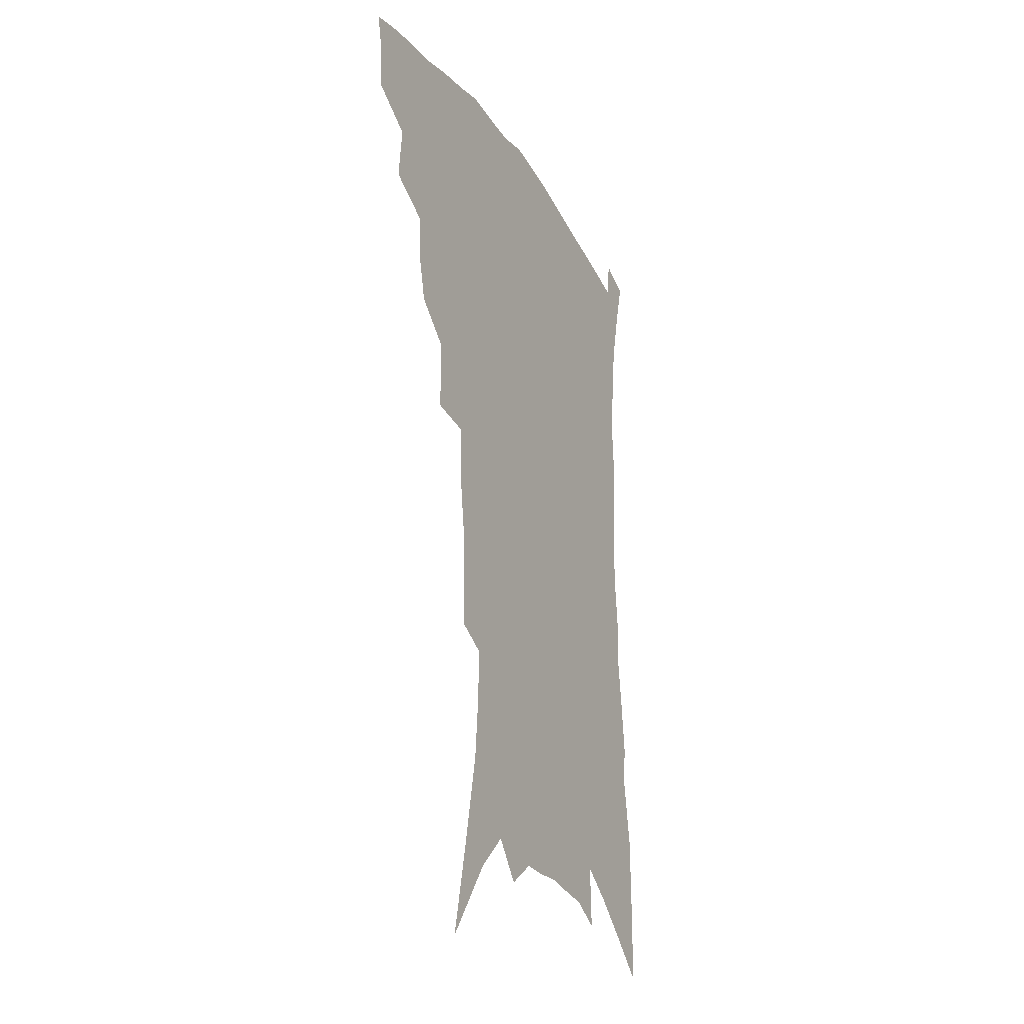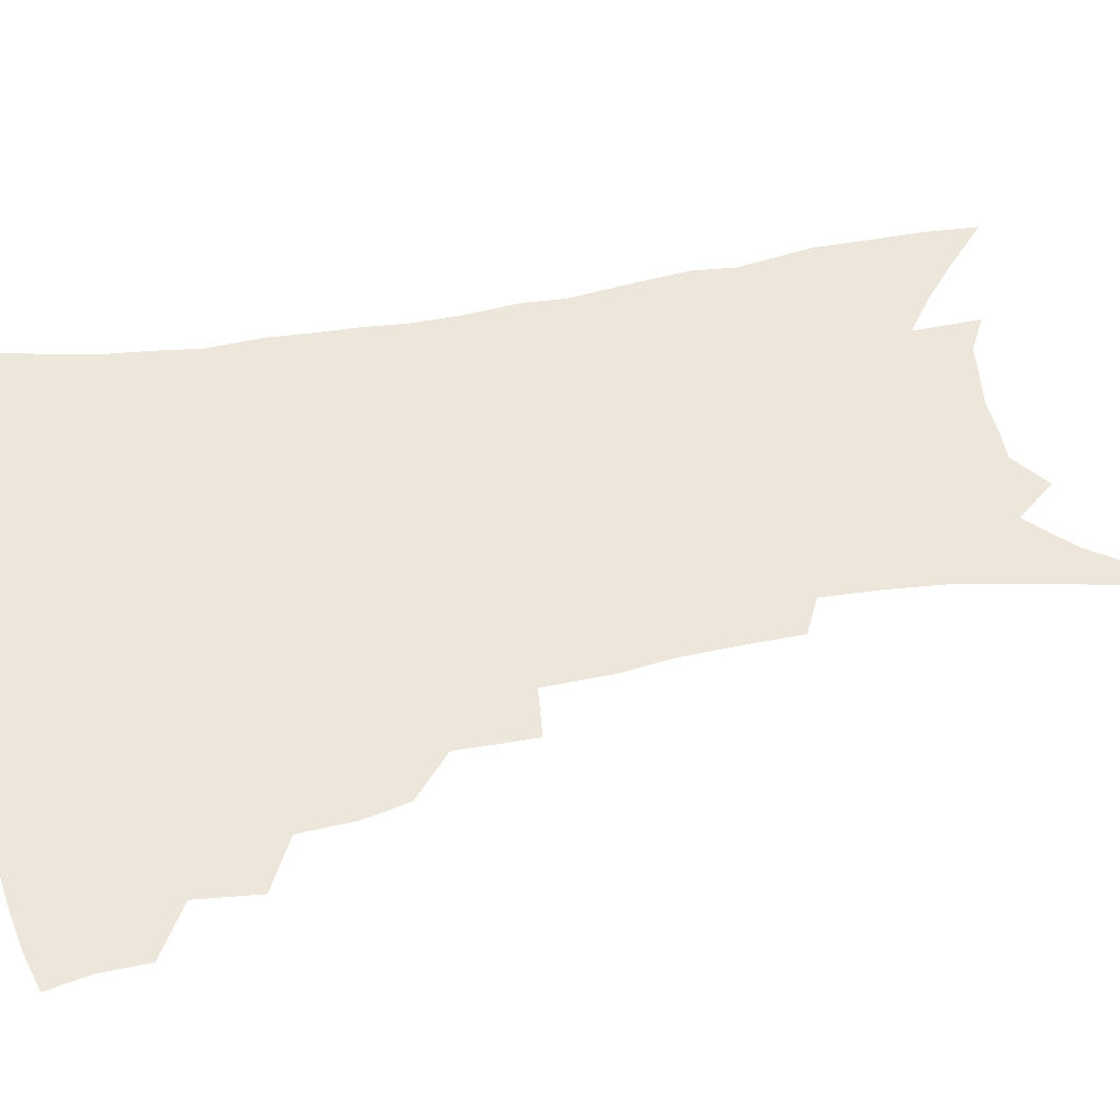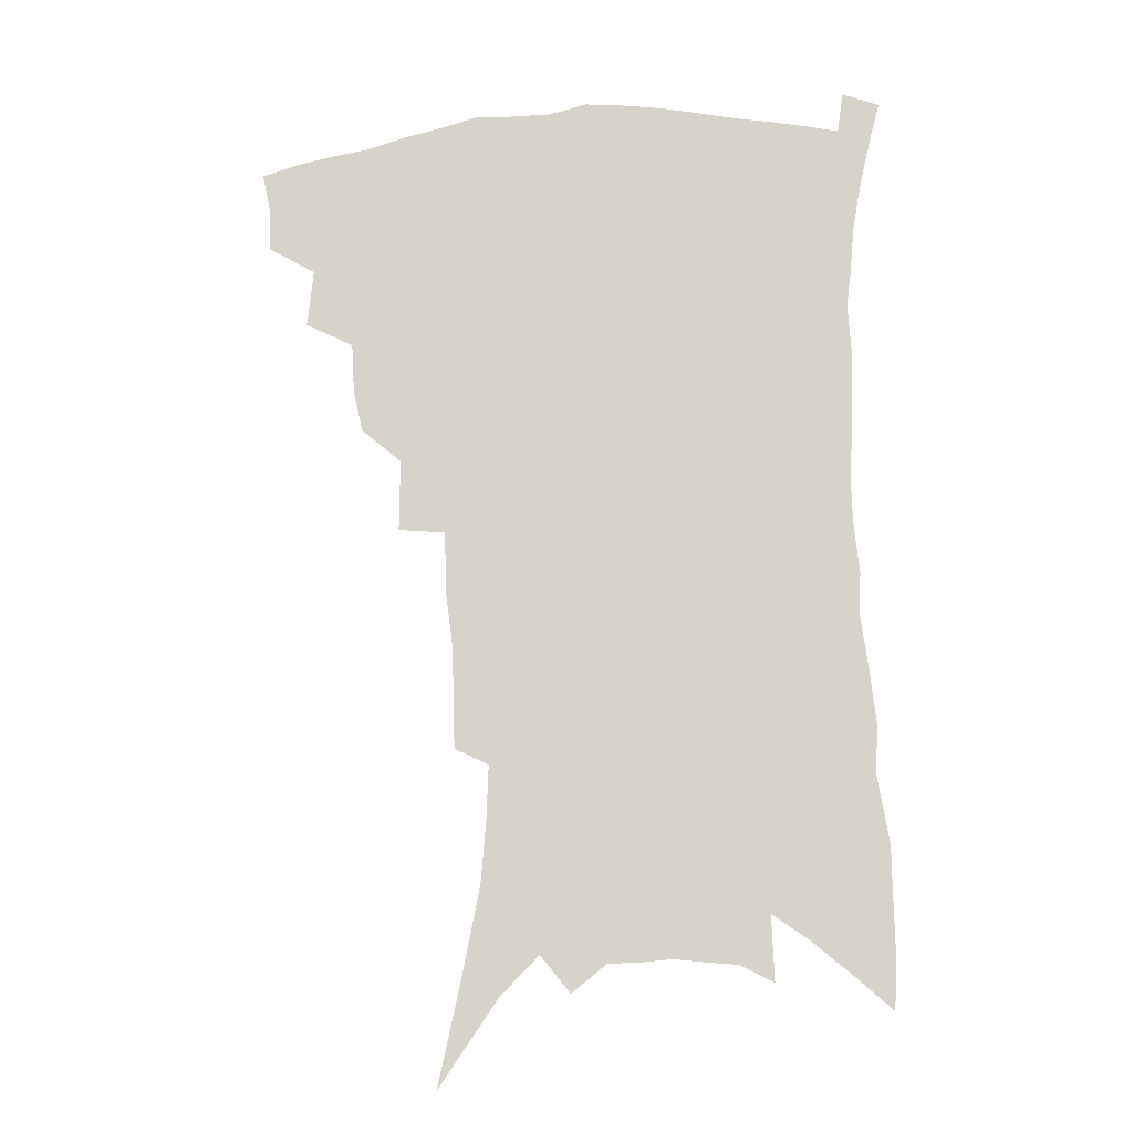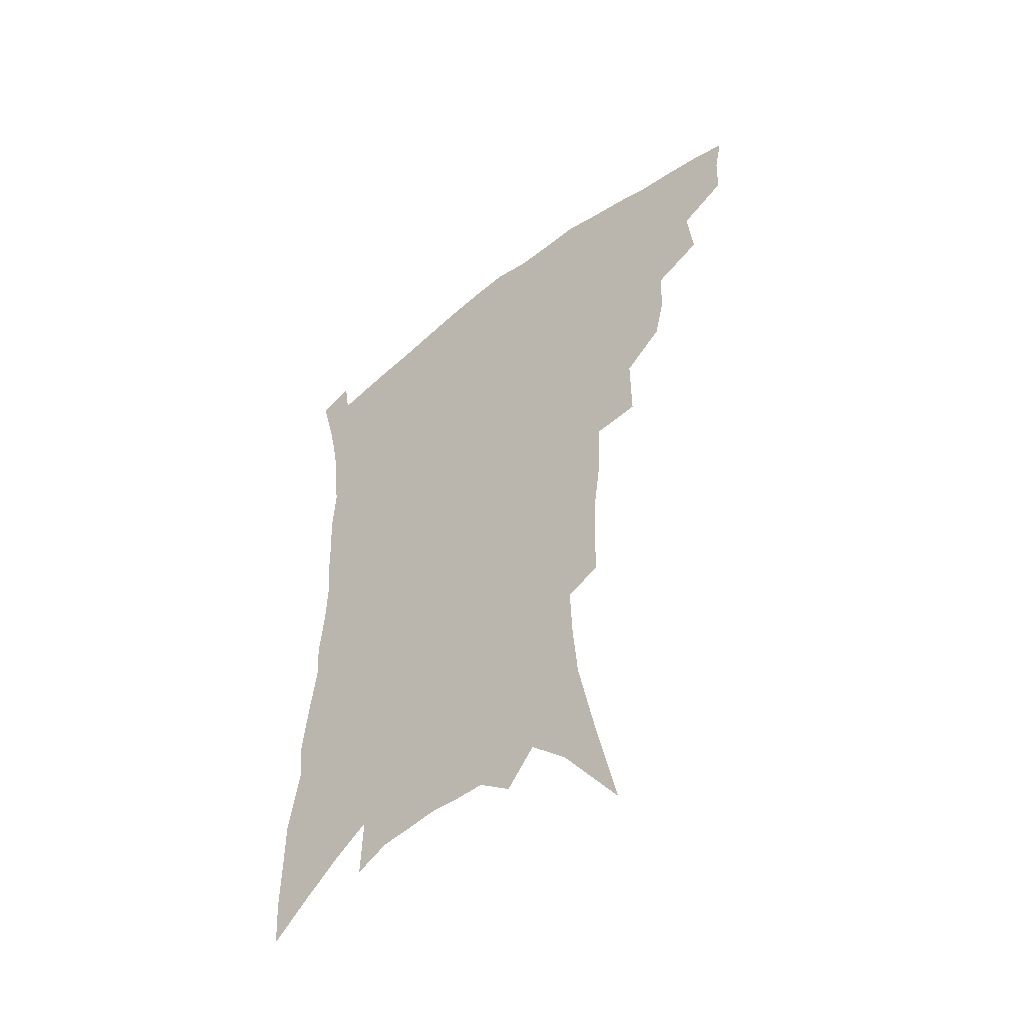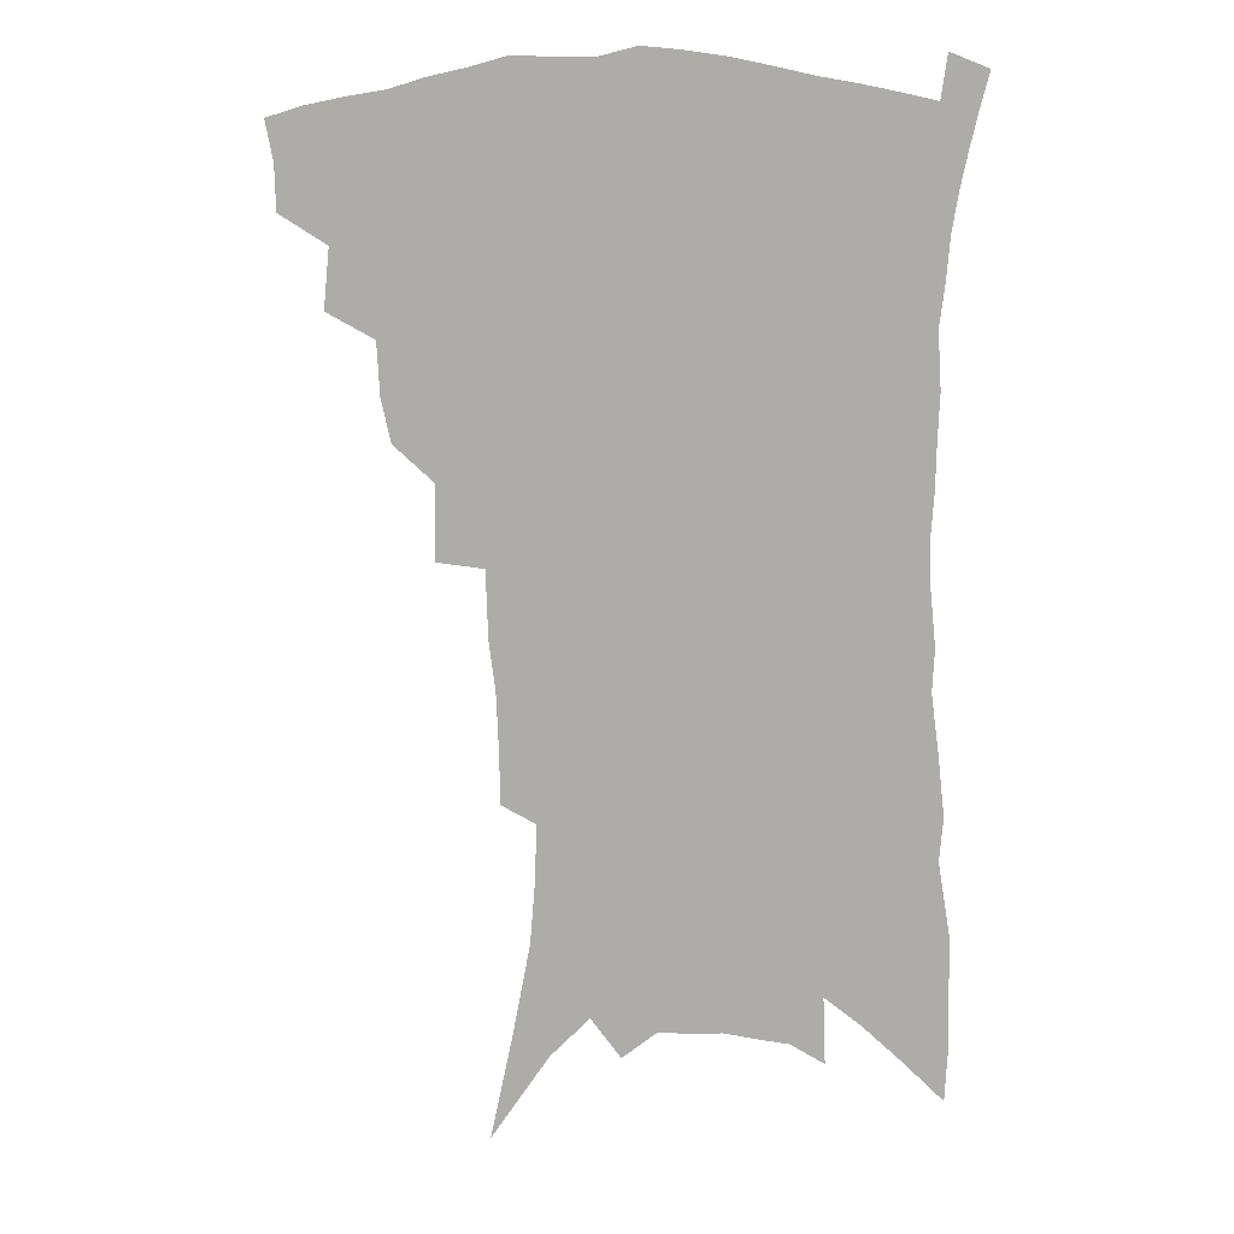
<metadata>
{"format":"obj","ext":"obj","renderer":"f3d","projection":"perspective","resolution":1024,"background":"white","views":[{"elev":-27.9,"azim":-63.9,"up":"+Y"},{"elev":52.1,"azim":-100.5,"up":"+Z"},{"elev":-17.0,"azim":7.6,"up":"+Y"},{"elev":-51.9,"azim":-140.0,"up":"+Y"},{"elev":9.8,"azim":11.1,"up":"+Y"}]}
</metadata>
<code>
v 449.8 390.9 0
v 449.2 407.3 0
v 446.2 421.6 0
v 465.4 359 0
v 467.4 380.4 0
v 464.9 394.9 0
v 463.5 410 0
v 459.7 425.6 0
v 487.8 315.6 0
v 484.2 330.8 0
v 483 349.7 0
v 483.9 370 0
v 482 384.6 0
v 479.7 398.7 0
v 477.3 412.7 0
v 473.7 428.3 0
v 502.3 276.4 0
v 502.4 302.9 0
v 501.5 325.2 0
v 499.9 341.7 0
v 499.3 359.3 0
v 497.8 373.9 0
v 495.9 387.9 0
v 493.7 401.6 0
v 491 415.4 0
v 487.8 430.4 0
v 523.9 194.6 0
v 523.4 214.4 0
v 522.5 233.9 0
v 520.2 251 0
v 519.3 274.7 0
v 517.1 294.3 0
v 515.6 313.2 0
v 513.5 328.2 0
v 512.7 345 0
v 512.4 362.4 0
v 511.2 377 0
v 509.4 390.6 0
v 507.3 403.9 0
v 504.9 417.4 0
v 501.3 434.4 0
v 519.4 76.65 0
v 527.3 113.4 0
v 533.7 146.4 0
v 535.5 168.2 0
v 536.2 188.6 0
v 536.6 211.5 0
v 535.6 229.9 0
v 534.1 247.8 0
v 532.5 266.5 0
v 531.1 285.6 0
v 529.9 304.3 0
v 529.4 322.7 0
v 528.5 337.9 0
v 526.6 351.3 0
v 526.2 366.8 0
v 524.6 379.8 0
v 522.6 392.9 0
v 520.5 406.3 0
v 518.2 420.1 0
v 515 437.3 0
v 540.5 107.6 0
v 544.5 135.8 0
v 547.4 161.6 0
v 548.1 182 0
v 547.5 200.2 0
v 548.1 224.3 0
v 546.3 239.5 0
v 544.8 256.5 0
v 543.7 274.9 0
v 542.1 290.8 0
v 541.5 310 0
v 540.8 324.8 0
v 540.4 341.3 0
v 539.3 355.1 0
v 538.5 368.7 0
v 538.2 382.4 0
v 535.8 395 0
v 534.2 408.2 0
v 531.8 422.9 0
v 528.6 440.9 0
v 554.5 121.9 0
v 558.7 152.4 0
v 559.7 174.3 0
v 558.9 191.1 0
v 558.9 212.2 0
v 558.4 232.1 0
v 556.9 247.7 0
v 556 265.7 0
v 554.4 279.8 0
v 553.4 296.3 0
v 552.4 311.3 0
v 552.6 329.1 0
v 552.3 344.1 0
v 551.5 357.3 0
v 550.8 370.2 0
v 550.5 383.8 0
v 549.3 396.2 0
v 548.2 408.9 0
v 546 423.4 0
v 543.3 440.3 0
v 565.2 108.6 0
v 568.3 136.8 0
v 569.6 159.1 0
v 570.1 180.8 0
v 569.6 199.1 0
v 568.9 218 0
v 568 235.7 0
v 567 252 0
v 566.2 268.8 0
v 565.3 284.8 0
v 564.4 300 0
v 564.5 318.1 0
v 563.6 330.7 0
v 564.1 347.1 0
v 563.4 359.1 0
v 563.5 372.7 0
v 562.8 384.9 0
v 561.8 397.3 0
v 561.1 410 0
v 559.8 423.6 0
v 557.5 440.3 0
v 577.8 118.6 0
v 579.5 142.8 0
v 580.3 165.5 0
v 580 182.7 0
v 579.4 201.7 0
v 578.8 222.6 0
v 578.1 242 0
v 577 255.5 0
v 576.5 272.2 0
v 575.8 287 0
v 575.2 302.1 0
v 575.3 320.1 0
v 575.3 334.9 0
v 575.2 347.8 0
v 575.1 360.5 0
v 575.5 374.1 0
v 574.9 385.7 0
v 574.8 398 0
v 574 410.9 0
v 573 424.6 0
v 570.9 443.6 0
v 588.7 118.7 0
v 590.1 145.9 0
v 590.3 166.5 0
v 590 185.7 0
v 589.4 205.5 0
v 588.9 220.1 0
v 587.2 246.1 0
v 587.2 259 0
v 586.9 273.5 0
v 586.3 289.6 0
v 585.9 304.6 0
v 585.9 321.1 0
v 586.1 335.7 0
v 586.4 348.5 0
v 586.5 360.7 0
v 586.9 374 0
v 587.2 386 0
v 587.3 398.2 0
v 587.3 410.6 0
v 586.2 425.4 0
v 585 442.1 0
v 599.9 119.7 0
v 600.5 146 0
v 600.4 166.8 0
v 600 187.5 0
v 599.4 206.2 0
v 598.9 220.9 0
v 598.6 238.1 0
v 597.7 254.5 0
v 596.9 274.3 0
v 596.6 290.8 0
v 596.4 305.6 0
v 596.5 321.3 0
v 596.9 334.2 0
v 597.3 349 0
v 597.9 361.3 0
v 598.6 374 0
v 599.3 386 0
v 599.7 398.1 0
v 599.9 410.7 0
v 599.7 424.7 0
v 599.1 440 0
v 611.2 118.4 0
v 611 145 0
v 610.9 164.1 0
v 610.2 185.5 0
v 609.5 204.4 0
v 608.9 223.7 0
v 608.4 241 0
v 607.6 259.5 0
v 607.1 273.7 0
v 606.7 290.6 0
v 606.7 305.2 0
v 607 319.6 0
v 607.5 334.6 0
v 608.2 347.6 0
v 609 361.3 0
v 610 373.7 0
v 611.1 385.4 0
v 612.5 397.3 0
v 613.6 409.1 0
v 613.7 422.5 0
v 613.7 436.9 0
v 622.5 117.3 0
v 622.2 139.7 0
v 621.3 162.7 0
v 620.8 181.7 0
v 619.7 202.5 0
v 618.8 223 0
v 618.2 240.3 0
v 617.7 256.5 0
v 617.2 272.8 0
v 617.3 287.2 0
v 617.2 302.9 0
v 617.8 316.5 0
v 617.7 334.5 0
v 618.9 346.5 0
v 619.7 360.5 0
v 621.2 371.9 0
v 622.7 384.1 0
v 624.2 396 0
v 625.7 407.9 0
v 627.2 420 0
v 627.9 433.6 0
v 634.4 111.3 0
v 633.6 134.3 0
v 633 155 0
v 631.4 178.5 0
v 630.4 198.7 0
v 629.1 219.1 0
v 628.8 235.3 0
v 629.3 249.2 0
v 627.3 270.3 0
v 627.6 284.4 0
v 627.5 299.8 0
v 629.1 311.5 0
v 629 328.7 0
v 630 342.5 0
v 630.3 358.2 0
v 632.4 369.7 0
v 634 383.8 0
v 635.7 394.6 0
v 637.6 406.2 0
v 639.5 418 0
v 640.8 431.3 0
v 646.2 125.4 0
v 644.4 149.9 0
v 643.4 170.3 0
v 642.1 191.2 0
v 640.6 211.7 0
v 639.6 230.3 0
v 639.6 245.9 0
v 639.3 262.2 0
v 638.7 279.1 0
v 639.2 293.3 0
v 639.1 310.1 0
v 639.8 324.6 0
v 641.6 337 0
v 642.2 352.2 0
v 643.5 366.3 0
v 644.7 381.1 0
v 646.9 392.8 0
v 649.3 404.2 0
v 651.5 416.1 0
v 653.5 428.7 0
v 659.8 113.9 0
v 658.4 136.7 0
v 656.7 159.1 0
v 655.6 179.4 0
v 654 200 0
v 652.7 219.3 0
v 651.8 237.2 0
v 651.4 253.9 0
v 651.2 270.2 0
v 650.3 287.8 0
v 650.7 303 0
v 652.8 315.6 0
v 652.6 332.8 0
v 652.9 348.9 0
v 654.6 362.6 0
v 656.3 376.3 0
v 658.6 389.2 0
v 660.9 401.9 0
v 663.4 413.7 0
v 665.9 425.8 0
v 668.1 440.9 0
v 674 101.1 0
v 675 118.7 0
v 674.8 138.2 0
v 674.7 156.9 0
v 670.6 182.5 0
v 671.9 197.6 0
v 669.7 217.9 0
v 667.1 238.7 0
v 667.9 253.4 0
v 666.1 272.6 0
v 665.7 289.4 0
v 666.8 303.9 0
v 667.2 320.1 0
v 667.9 335.9 0
v 666.9 355.4 0
v 668.7 369.3 0
v 670.1 385.1 0
v 672.5 398.7 0
v 675.1 411 0
v 678 423.1 0
v 681.3 435.5 0
f 5 6 1
f 1 6 2
f 6 7 2
f 2 7 3
f 7 8 3
f 11 12 4
f 4 12 5
f 12 13 5
f 5 13 6
f 13 14 6
f 6 14 7
f 14 15 7
f 7 15 8
f 15 16 8
f 18 19 9
f 9 19 10
f 19 20 10
f 10 20 11
f 20 21 11
f 11 21 12
f 21 22 12
f 12 22 13
f 22 23 13
f 13 23 14
f 23 24 14
f 14 24 15
f 24 25 15
f 15 25 16
f 25 26 16
f 31 32 17
f 17 32 18
f 32 33 18
f 18 33 19
f 33 34 19
f 19 34 20
f 34 35 20
f 20 35 21
f 35 36 21
f 21 36 22
f 36 37 22
f 22 37 23
f 37 38 23
f 23 38 24
f 38 39 24
f 24 39 25
f 39 40 25
f 25 40 26
f 40 41 26
f 46 47 27
f 27 47 28
f 47 48 28
f 28 48 29
f 48 49 29
f 29 49 30
f 49 50 30
f 30 50 31
f 50 51 31
f 31 51 32
f 51 52 32
f 32 52 33
f 52 53 33
f 33 53 34
f 53 54 34
f 34 54 35
f 54 55 35
f 35 55 36
f 55 56 36
f 36 56 37
f 56 57 37
f 37 57 38
f 57 58 38
f 38 58 39
f 58 59 39
f 39 59 40
f 59 60 40
f 40 60 41
f 60 61 41
f 42 62 43
f 62 63 43
f 43 63 44
f 63 64 44
f 44 64 45
f 64 65 45
f 45 65 46
f 65 66 46
f 46 66 47
f 66 67 47
f 47 67 48
f 67 68 48
f 48 68 49
f 68 69 49
f 49 69 50
f 69 70 50
f 50 70 51
f 70 71 51
f 51 71 52
f 71 72 52
f 52 72 53
f 72 73 53
f 53 73 54
f 73 74 54
f 54 74 55
f 74 75 55
f 55 75 56
f 75 76 56
f 56 76 57
f 76 77 57
f 57 77 58
f 77 78 58
f 58 78 59
f 78 79 59
f 59 79 60
f 79 80 60
f 60 80 61
f 80 81 61
f 62 82 63
f 82 83 63
f 63 83 64
f 83 84 64
f 64 84 65
f 84 85 65
f 65 85 66
f 85 86 66
f 66 86 67
f 86 87 67
f 67 87 68
f 87 88 68
f 68 88 69
f 88 89 69
f 69 89 70
f 89 90 70
f 70 90 71
f 90 91 71
f 71 91 72
f 91 92 72
f 72 92 73
f 92 93 73
f 73 93 74
f 93 94 74
f 74 94 75
f 94 95 75
f 75 95 76
f 95 96 76
f 76 96 77
f 96 97 77
f 77 97 78
f 97 98 78
f 78 98 79
f 98 99 79
f 79 99 80
f 99 100 80
f 80 100 81
f 100 101 81
f 102 103 82
f 82 103 83
f 103 104 83
f 83 104 84
f 104 105 84
f 84 105 85
f 105 106 85
f 85 106 86
f 106 107 86
f 86 107 87
f 107 108 87
f 87 108 88
f 108 109 88
f 88 109 89
f 109 110 89
f 89 110 90
f 110 111 90
f 90 111 91
f 111 112 91
f 91 112 92
f 112 113 92
f 92 113 93
f 113 114 93
f 93 114 94
f 114 115 94
f 94 115 95
f 115 116 95
f 95 116 96
f 116 117 96
f 96 117 97
f 117 118 97
f 97 118 98
f 118 119 98
f 98 119 99
f 119 120 99
f 99 120 100
f 120 121 100
f 100 121 101
f 121 122 101
f 102 123 103
f 123 124 103
f 103 124 104
f 124 125 104
f 104 125 105
f 125 126 105
f 105 126 106
f 126 127 106
f 106 127 107
f 127 128 107
f 107 128 108
f 128 129 108
f 108 129 109
f 129 130 109
f 109 130 110
f 130 131 110
f 110 131 111
f 131 132 111
f 111 132 112
f 132 133 112
f 112 133 113
f 133 134 113
f 113 134 114
f 134 135 114
f 114 135 115
f 135 136 115
f 115 136 116
f 136 137 116
f 116 137 117
f 137 138 117
f 117 138 118
f 138 139 118
f 118 139 119
f 139 140 119
f 119 140 120
f 140 141 120
f 120 141 121
f 141 142 121
f 121 142 122
f 142 143 122
f 123 144 124
f 144 145 124
f 124 145 125
f 145 146 125
f 125 146 126
f 146 147 126
f 126 147 127
f 147 148 127
f 127 148 128
f 148 149 128
f 128 149 129
f 149 150 129
f 129 150 130
f 150 151 130
f 130 151 131
f 151 152 131
f 131 152 132
f 152 153 132
f 132 153 133
f 153 154 133
f 133 154 134
f 154 155 134
f 134 155 135
f 155 156 135
f 135 156 136
f 156 157 136
f 136 157 137
f 157 158 137
f 137 158 138
f 158 159 138
f 138 159 139
f 159 160 139
f 139 160 140
f 160 161 140
f 140 161 141
f 161 162 141
f 141 162 142
f 162 163 142
f 142 163 143
f 163 164 143
f 144 165 145
f 165 166 145
f 145 166 146
f 166 167 146
f 146 167 147
f 167 168 147
f 147 168 148
f 168 169 148
f 148 169 149
f 169 170 149
f 149 170 150
f 170 171 150
f 150 171 151
f 171 172 151
f 151 172 152
f 172 173 152
f 152 173 153
f 173 174 153
f 153 174 154
f 174 175 154
f 154 175 155
f 175 176 155
f 155 176 156
f 176 177 156
f 156 177 157
f 177 178 157
f 157 178 158
f 178 179 158
f 158 179 159
f 179 180 159
f 159 180 160
f 180 181 160
f 160 181 161
f 181 182 161
f 161 182 162
f 182 183 162
f 162 183 163
f 183 184 163
f 163 184 164
f 184 185 164
f 165 186 166
f 186 187 166
f 166 187 167
f 187 188 167
f 167 188 168
f 188 189 168
f 168 189 169
f 189 190 169
f 169 190 170
f 190 191 170
f 170 191 171
f 191 192 171
f 171 192 172
f 192 193 172
f 172 193 173
f 193 194 173
f 173 194 174
f 194 195 174
f 174 195 175
f 195 196 175
f 175 196 176
f 196 197 176
f 176 197 177
f 197 198 177
f 177 198 178
f 198 199 178
f 178 199 179
f 199 200 179
f 179 200 180
f 200 201 180
f 180 201 181
f 201 202 181
f 181 202 182
f 202 203 182
f 182 203 183
f 203 204 183
f 183 204 184
f 204 205 184
f 184 205 185
f 205 206 185
f 186 207 187
f 207 208 187
f 187 208 188
f 208 209 188
f 188 209 189
f 209 210 189
f 189 210 190
f 210 211 190
f 190 211 191
f 211 212 191
f 191 212 192
f 212 213 192
f 192 213 193
f 213 214 193
f 193 214 194
f 214 215 194
f 194 215 195
f 215 216 195
f 195 216 196
f 216 217 196
f 196 217 197
f 217 218 197
f 197 218 198
f 218 219 198
f 198 219 199
f 219 220 199
f 199 220 200
f 220 221 200
f 200 221 201
f 221 222 201
f 201 222 202
f 222 223 202
f 202 223 203
f 223 224 203
f 203 224 204
f 224 225 204
f 204 225 205
f 225 226 205
f 205 226 206
f 226 227 206
f 207 228 208
f 228 229 208
f 208 229 209
f 229 230 209
f 209 230 210
f 230 231 210
f 210 231 211
f 231 232 211
f 211 232 212
f 232 233 212
f 212 233 213
f 233 234 213
f 213 234 214
f 234 235 214
f 214 235 215
f 235 236 215
f 215 236 216
f 236 237 216
f 216 237 217
f 237 238 217
f 217 238 218
f 238 239 218
f 218 239 219
f 239 240 219
f 219 240 220
f 240 241 220
f 220 241 221
f 241 242 221
f 221 242 222
f 242 243 222
f 222 243 223
f 243 244 223
f 223 244 224
f 244 245 224
f 224 245 225
f 245 246 225
f 225 246 226
f 246 247 226
f 226 247 227
f 247 248 227
f 229 249 230
f 249 250 230
f 230 250 231
f 250 251 231
f 231 251 232
f 251 252 232
f 232 252 233
f 252 253 233
f 233 253 234
f 253 254 234
f 234 254 235
f 254 255 235
f 235 255 236
f 255 256 236
f 236 256 237
f 256 257 237
f 237 257 238
f 257 258 238
f 238 258 239
f 258 259 239
f 239 259 240
f 259 260 240
f 240 260 241
f 260 261 241
f 241 261 242
f 261 262 242
f 242 262 243
f 262 263 243
f 243 263 244
f 263 264 244
f 244 264 245
f 264 265 245
f 245 265 246
f 265 266 246
f 246 266 247
f 266 267 247
f 247 267 248
f 267 268 248
f 249 269 250
f 269 270 250
f 250 270 251
f 270 271 251
f 251 271 252
f 271 272 252
f 252 272 253
f 272 273 253
f 253 273 254
f 273 274 254
f 254 274 255
f 274 275 255
f 255 275 256
f 275 276 256
f 256 276 257
f 276 277 257
f 257 277 258
f 277 278 258
f 258 278 259
f 278 279 259
f 259 279 260
f 279 280 260
f 260 280 261
f 280 281 261
f 261 281 262
f 281 282 262
f 262 282 263
f 282 283 263
f 263 283 264
f 283 284 264
f 264 284 265
f 284 285 265
f 265 285 266
f 285 286 266
f 266 286 267
f 286 287 267
f 267 287 268
f 287 288 268
f 269 290 270
f 290 291 270
f 270 291 271
f 291 292 271
f 271 292 272
f 292 293 272
f 272 293 273
f 293 294 273
f 273 294 274
f 294 295 274
f 274 295 275
f 295 296 275
f 275 296 276
f 296 297 276
f 276 297 277
f 297 298 277
f 277 298 278
f 298 299 278
f 278 299 279
f 299 300 279
f 279 300 280
f 300 301 280
f 280 301 281
f 301 302 281
f 281 302 282
f 302 303 282
f 282 303 283
f 303 304 283
f 283 304 284
f 304 305 284
f 284 305 285
f 305 306 285
f 285 306 286
f 306 307 286
f 286 307 287
f 307 308 287
f 287 308 288
f 308 309 288
f 288 309 289
f 309 310 289

</code>
